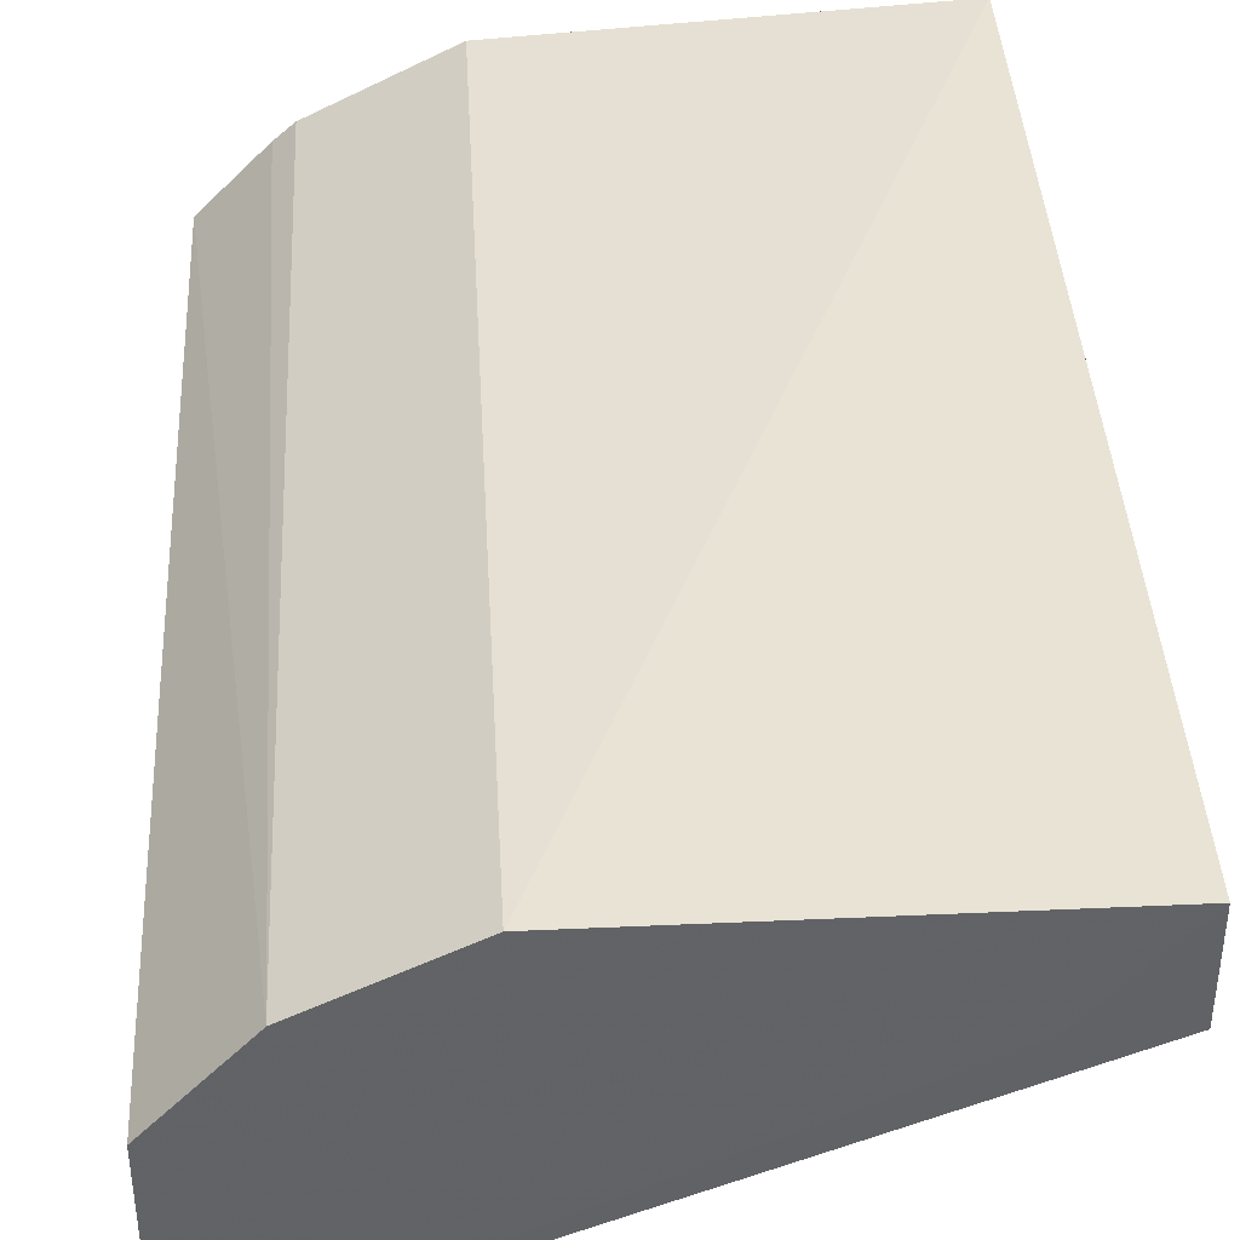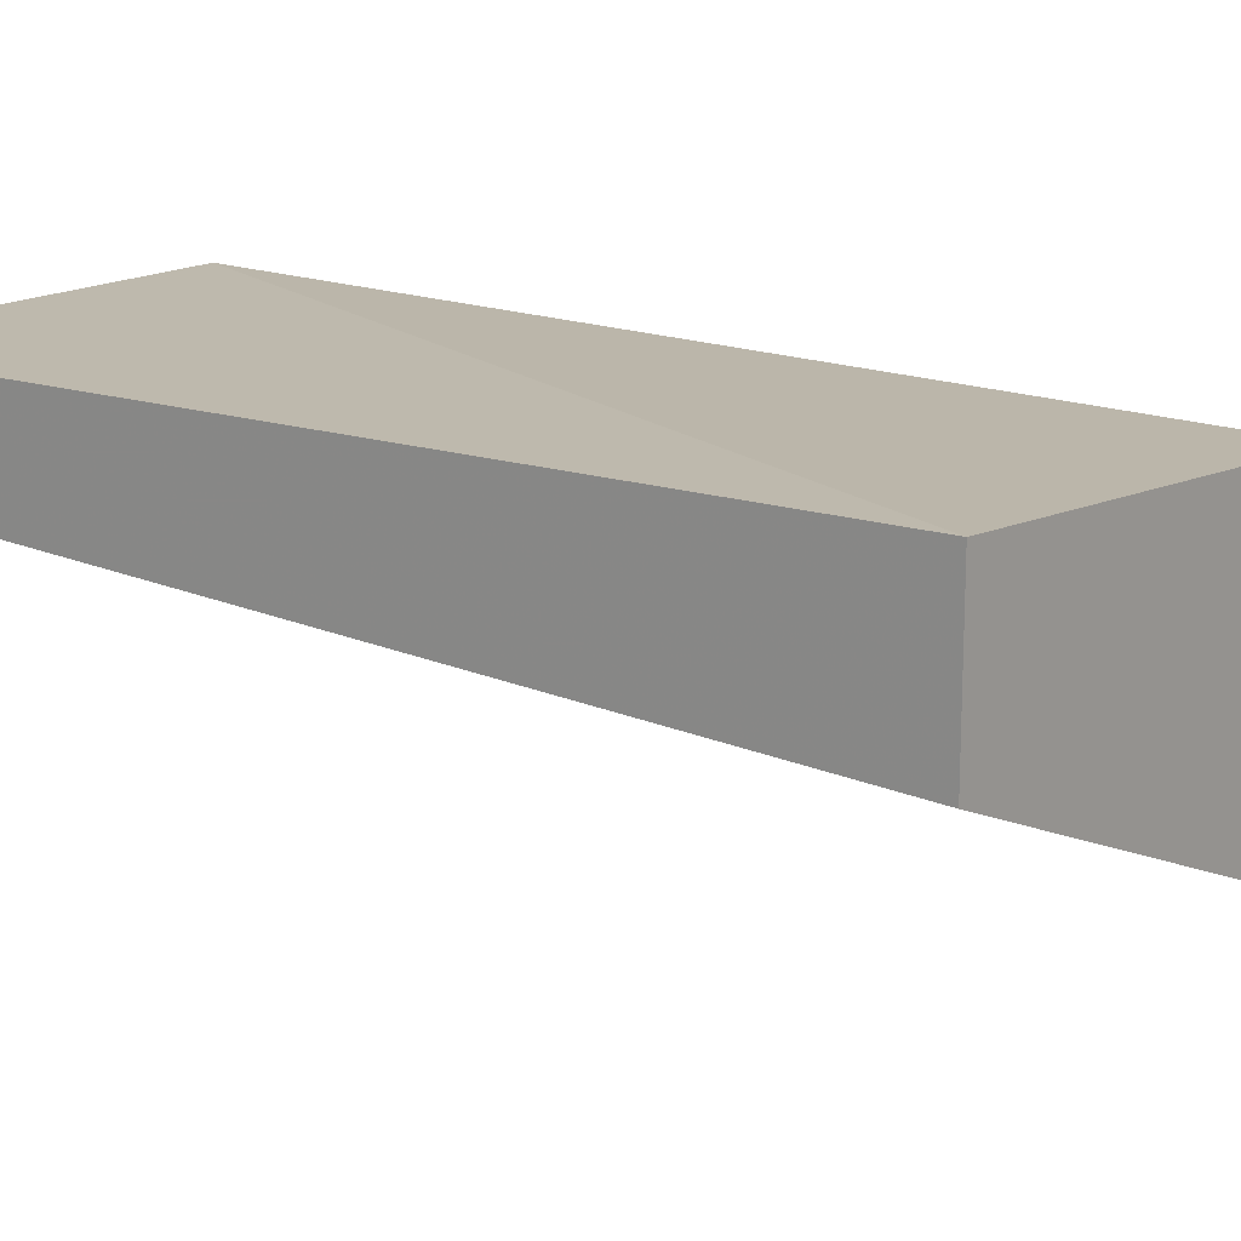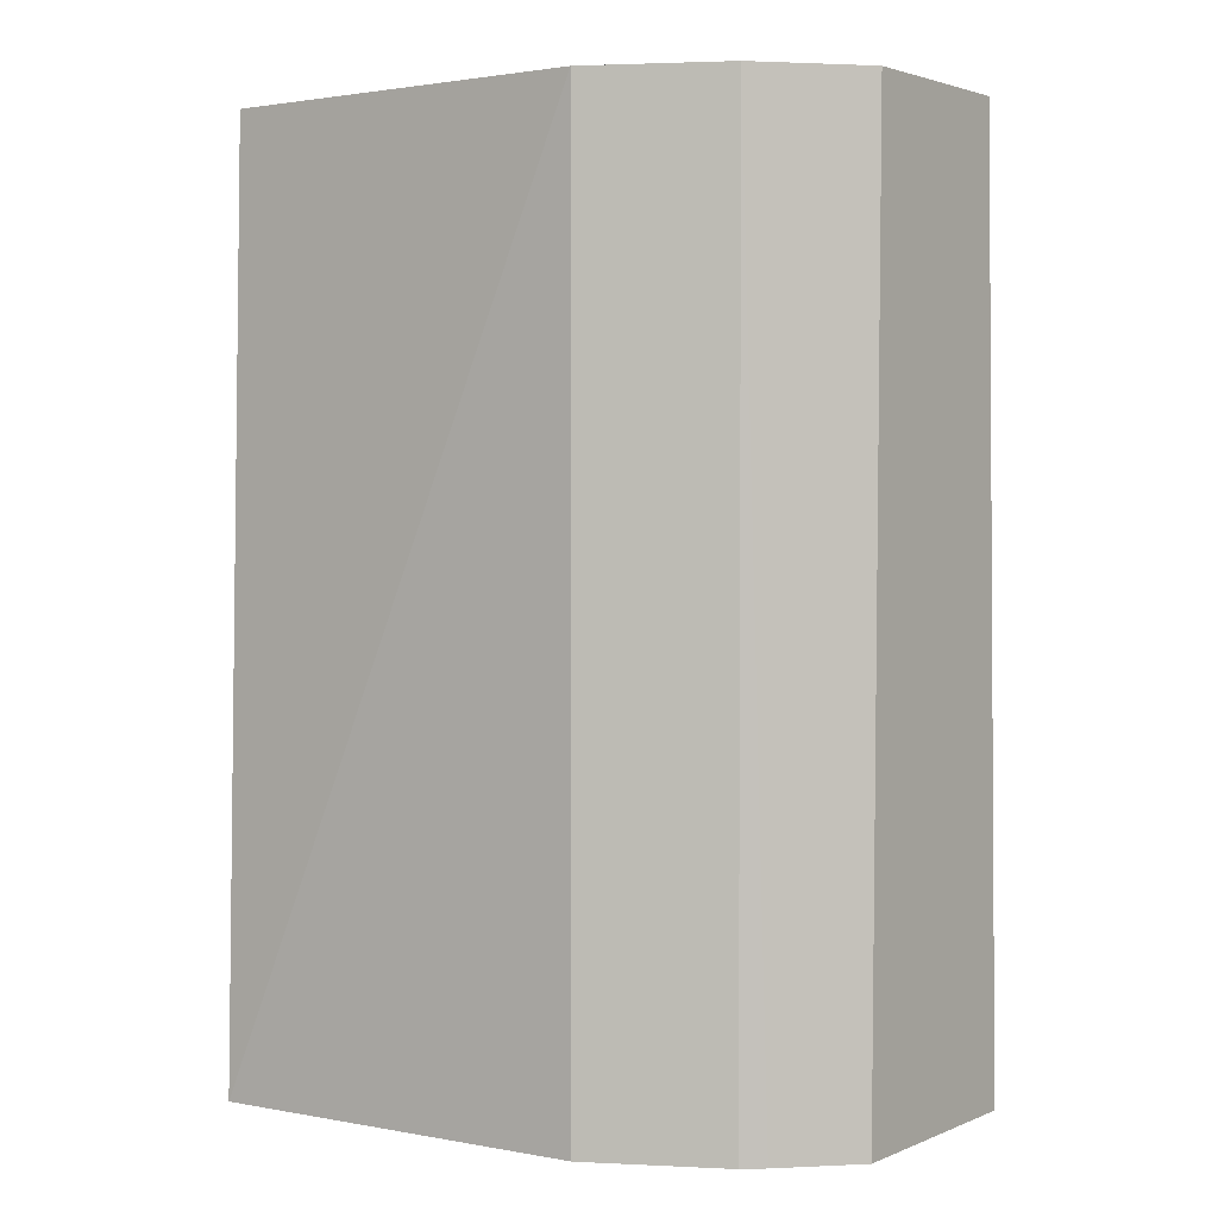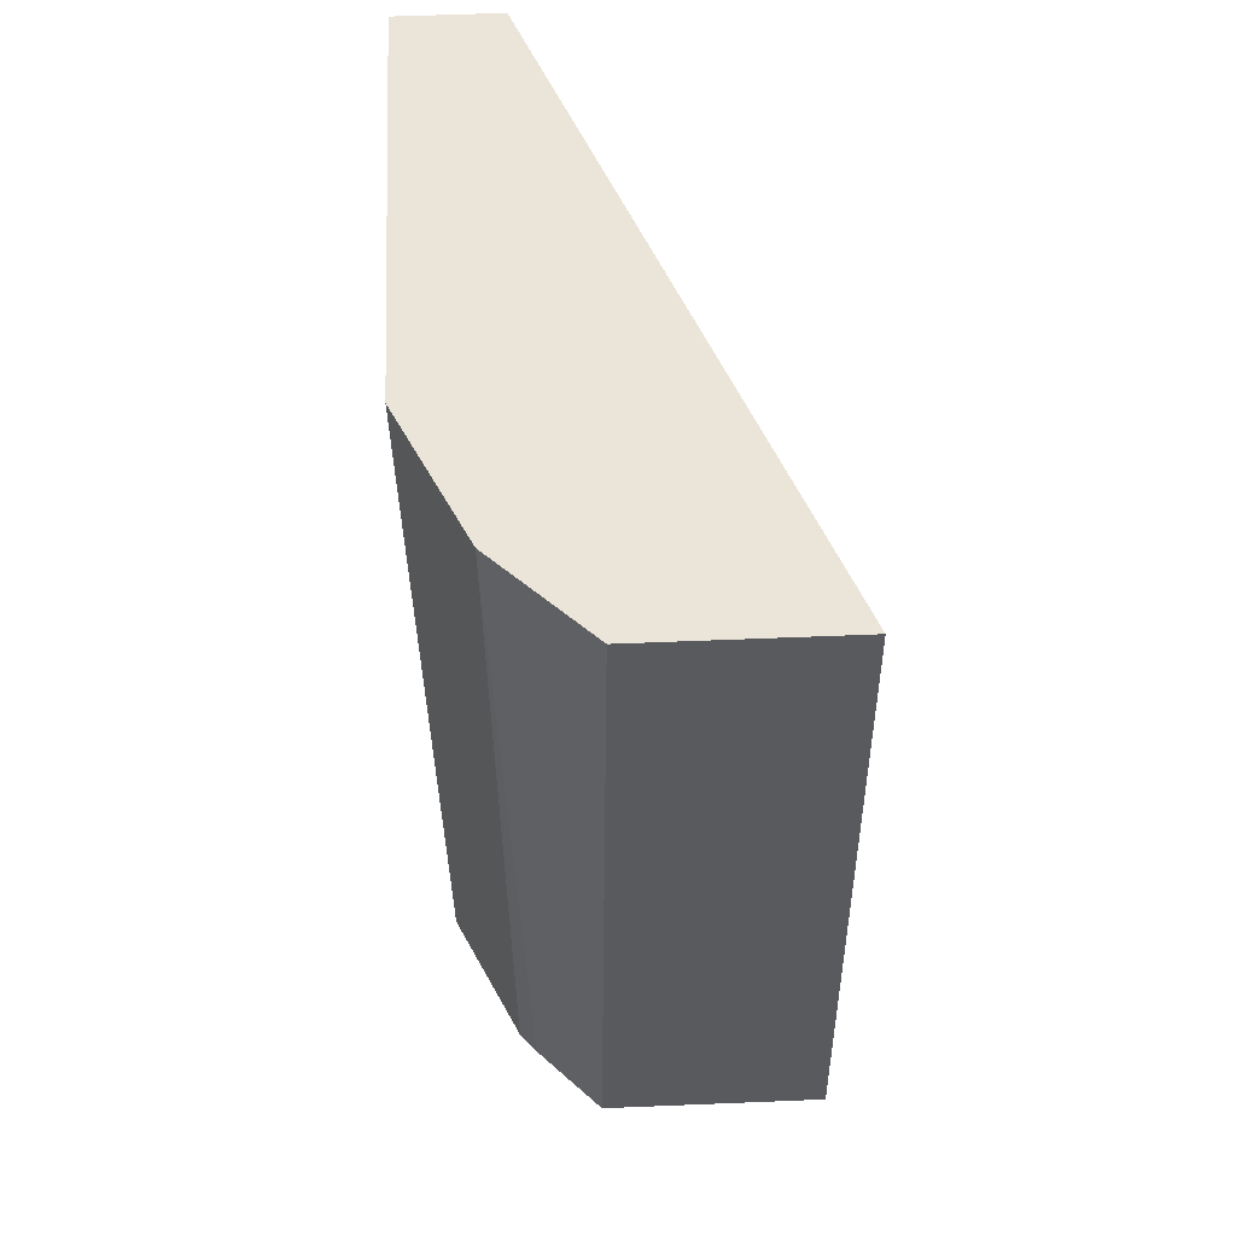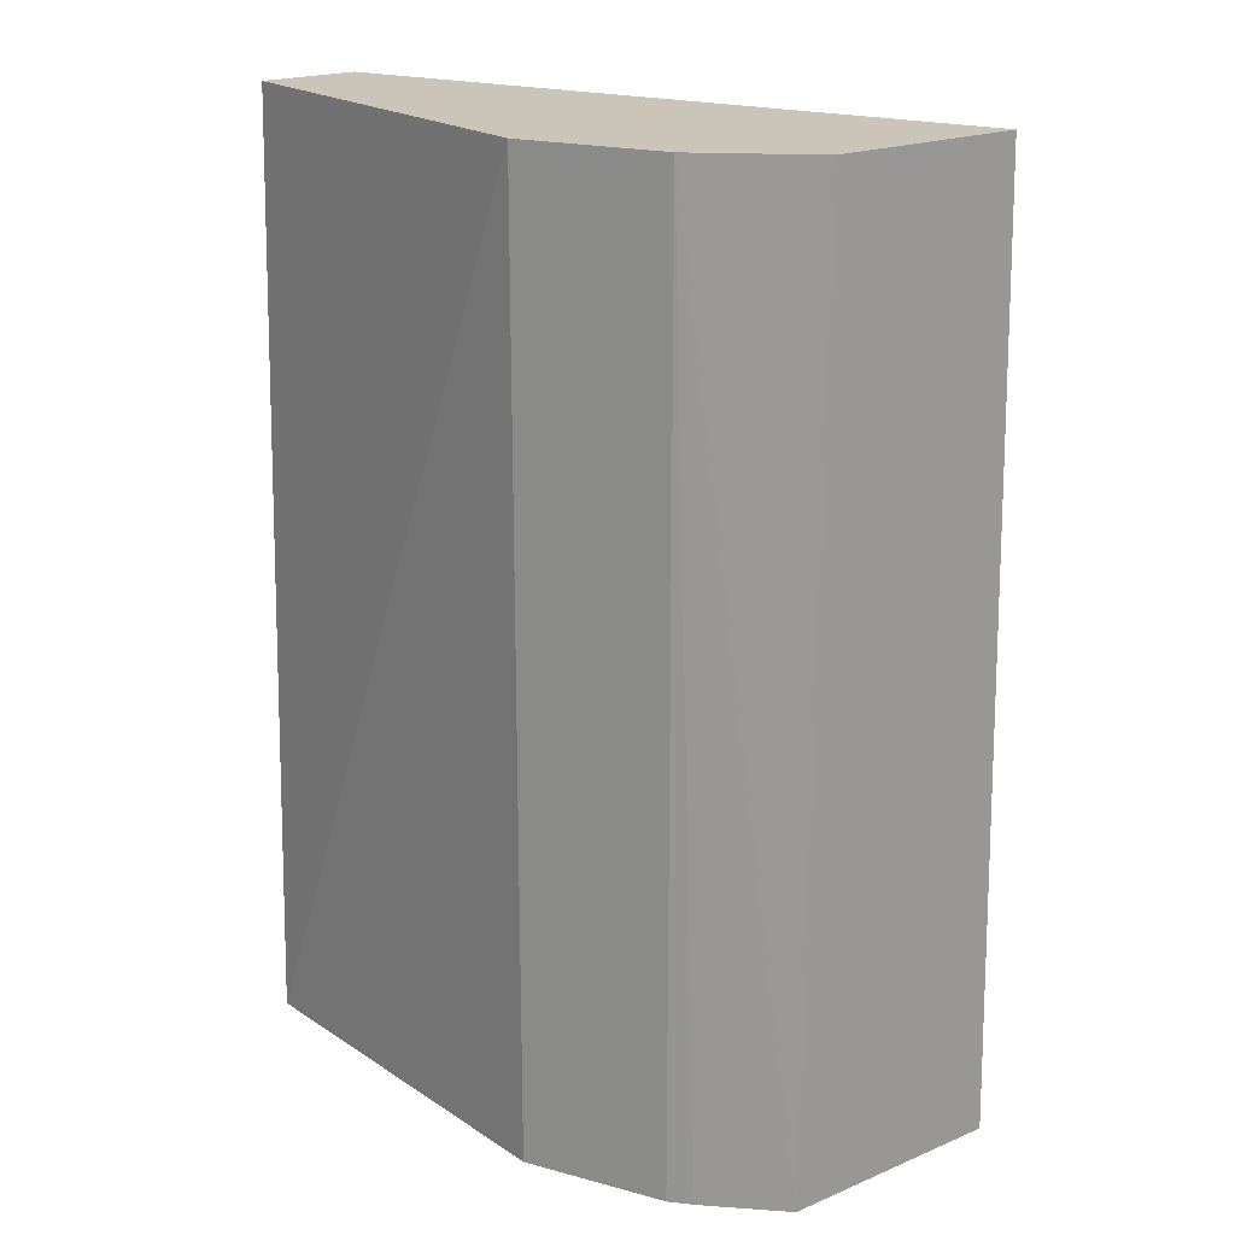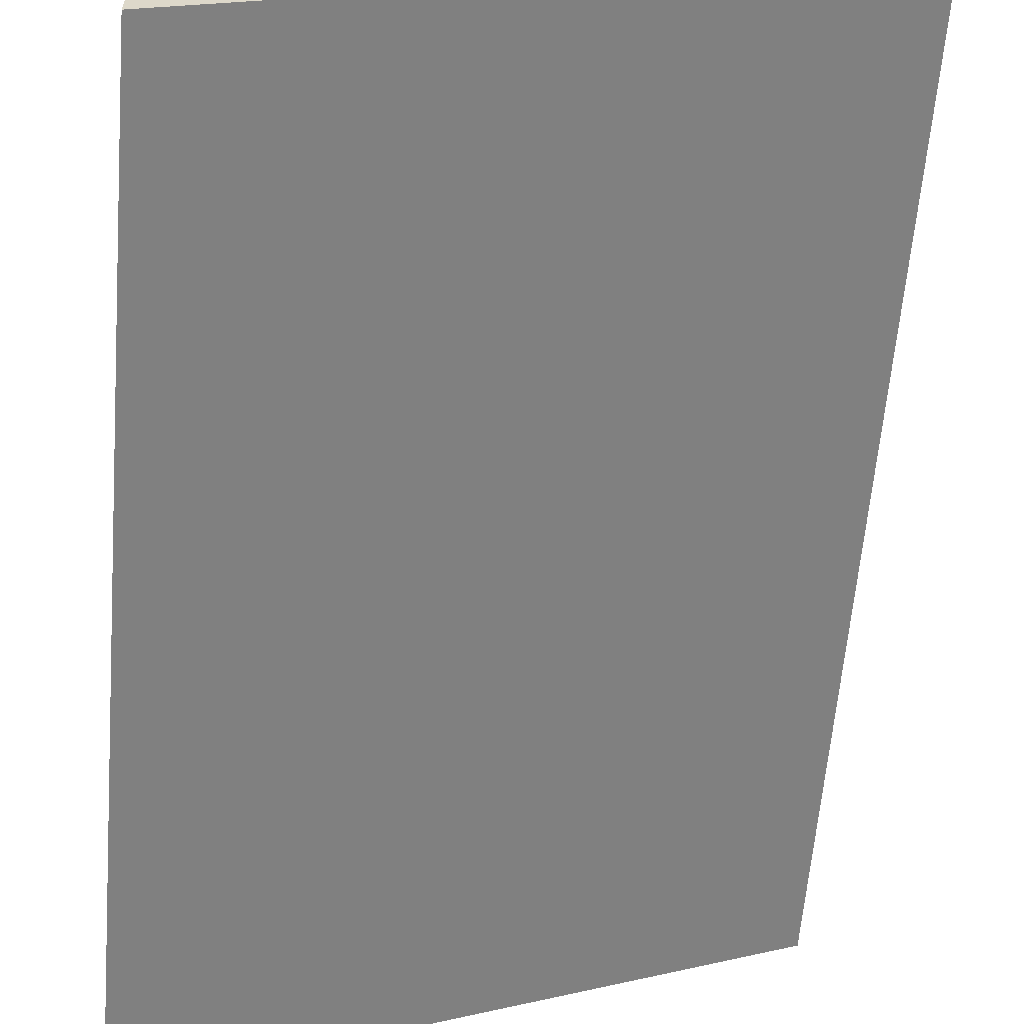
<metadata>
{"format":"obj","ext":"obj","renderer":"f3d","projection":"perspective","resolution":1024,"background":"white","views":[{"elev":39.5,"azim":-3.2,"up":"+Y"},{"elev":16.4,"azim":129.0,"up":"+Y"},{"elev":2.6,"azim":-143.8,"up":"+Z"},{"elev":59.1,"azim":-92.4,"up":"+Z"},{"elev":20.4,"azim":-127.2,"up":"+Z"},{"elev":-59.7,"azim":-4.7,"up":"+Y"}]}
</metadata>
<code>
v -0.2206 0.4813 -0.6595
v -0.1972 0.505 -0.6595
v -0.2206 0.3976 -0.6595
v -0.2206 0.4781 -0.3162
v -0.1902 0.5112 -0.3162
v -0.1902 0.5112 -0.6595
v -7.442e-05 0.4905 -0.6595
v -7.442e-05 0.4993 -0.3162
v -0.2206 0.4068 -0.3162
v -0.1427 0.535 -0.3162
v -0.1427 0.535 -0.6595
v -7.442e-05 0.5438 -0.6595
v -7.442e-05 0.5349 -0.3162
v -0.03088 0.4993 -0.3162
v -7.442e-05 0.535 -0.3162
f 4 15 10
f 4 10 5
f 5 10 11
f 5 11 6
f 7 12 15
f 8 13 14
f 7 13 8
f 8 14 9
f 10 15 12
f 10 12 11
f 4 13 15
f 7 15 13
f 4 14 13
f 2 5 6
f 3 8 9
f 4 9 14
f 1 6 11
f 1 11 12
f 1 12 7
f 1 7 3
f 1 2 6
f 1 9 4
f 1 4 5
f 1 5 2
f 3 7 8
f 1 3 9

</code>
